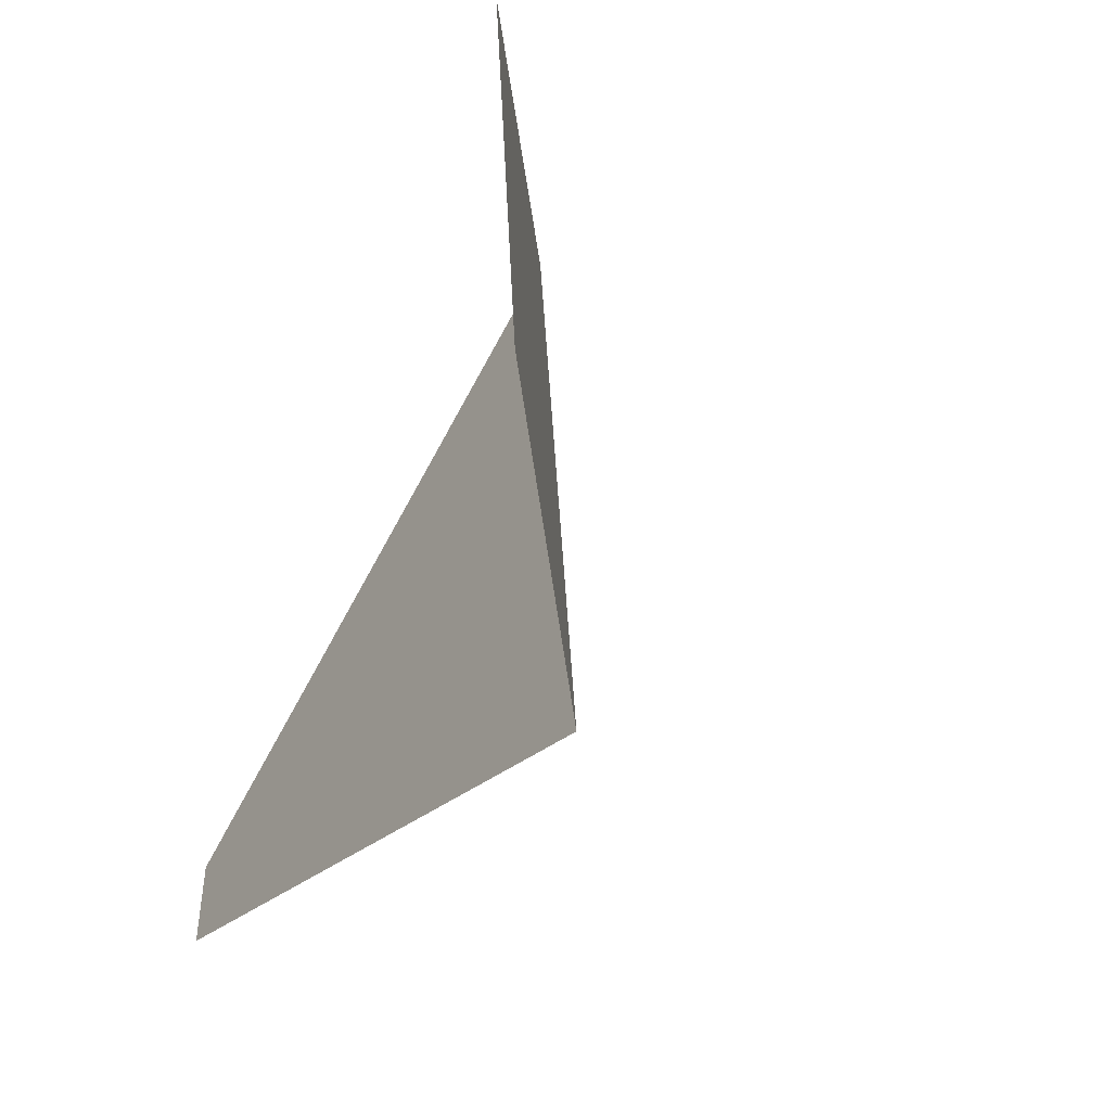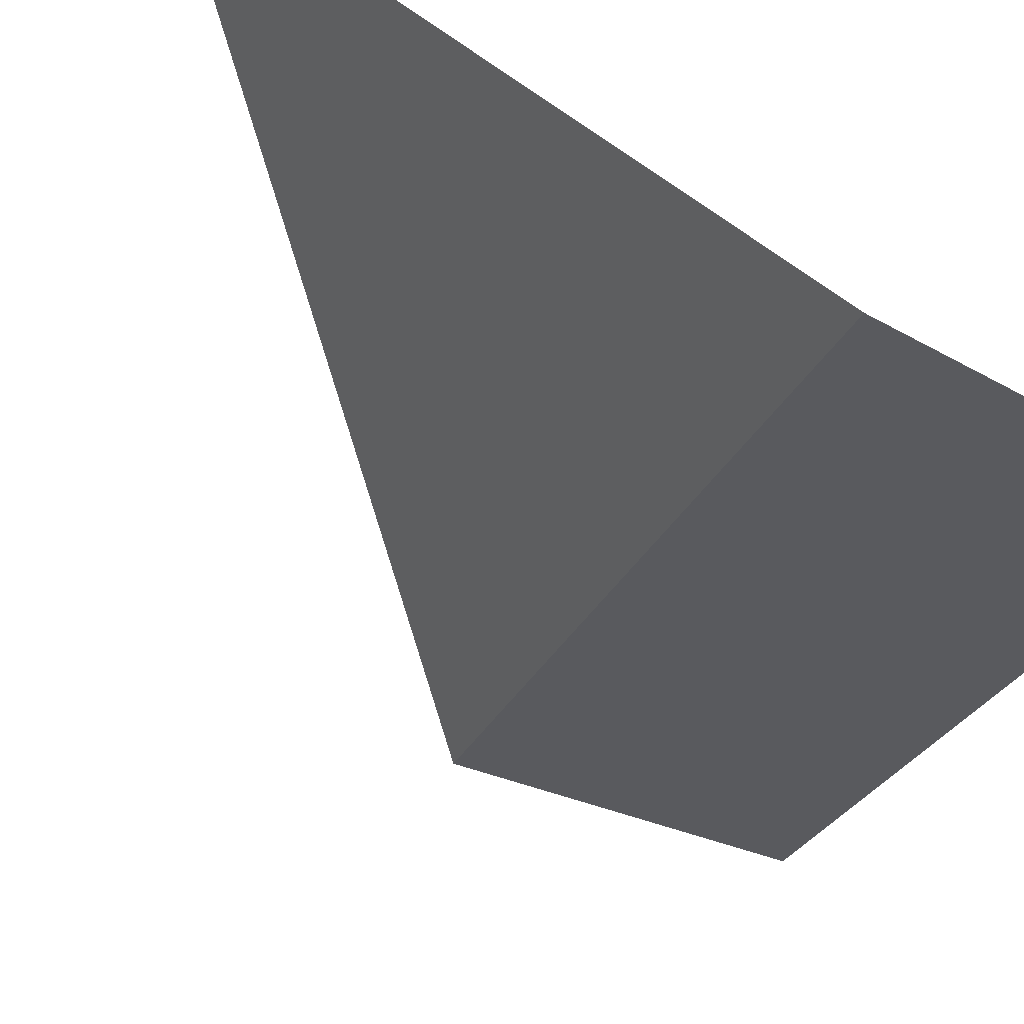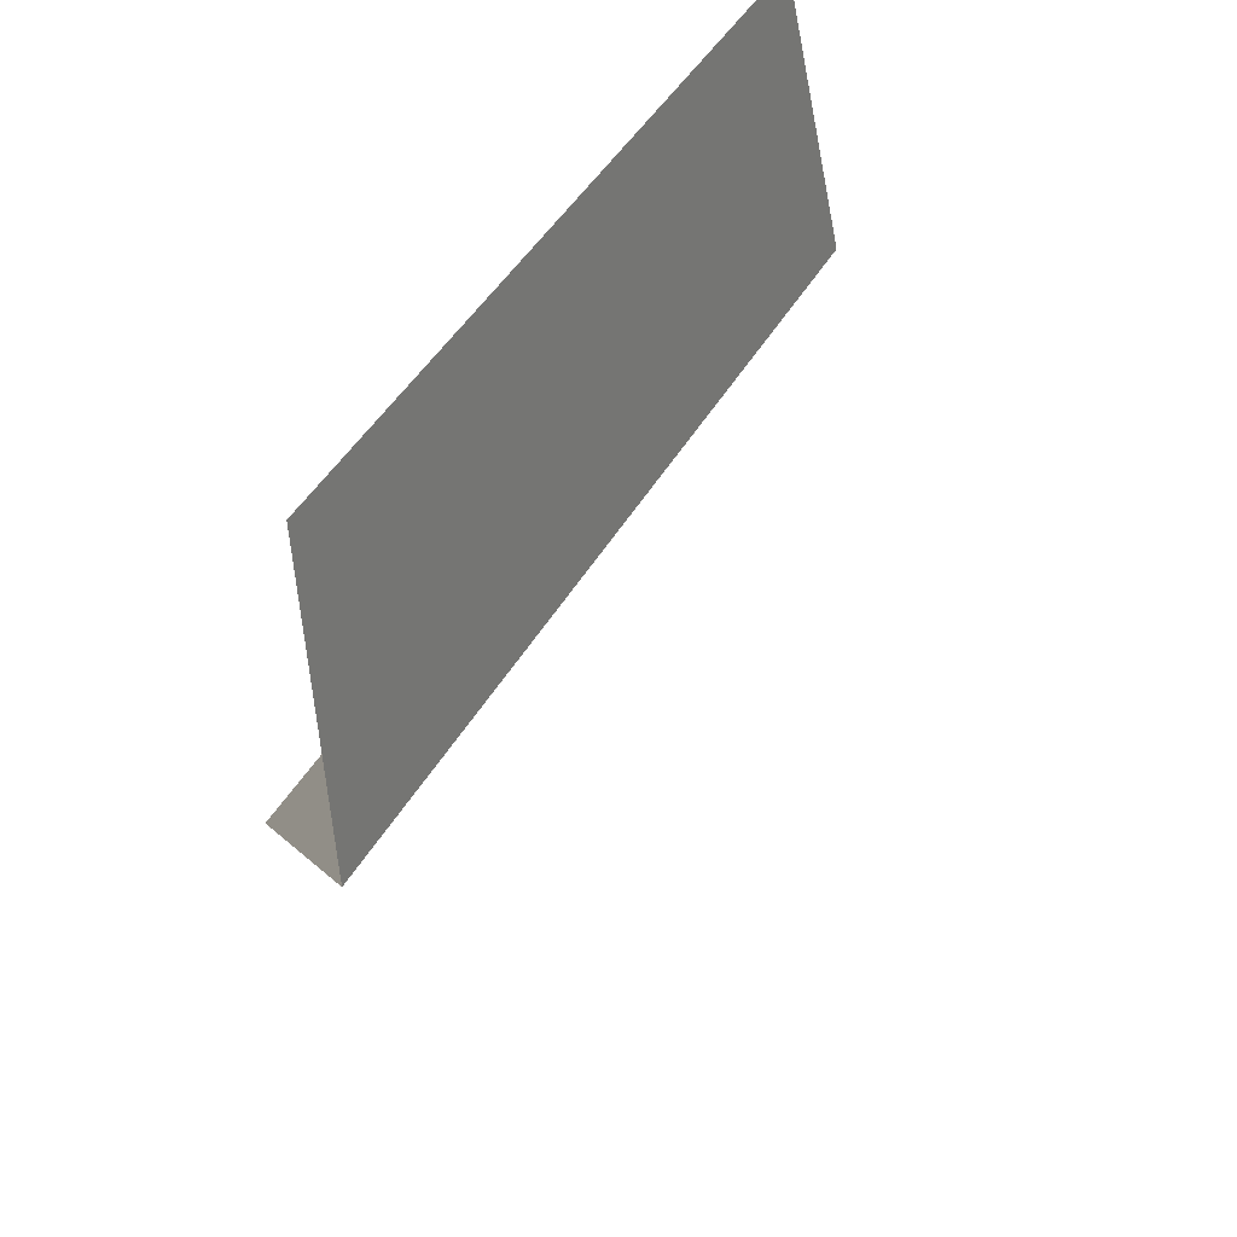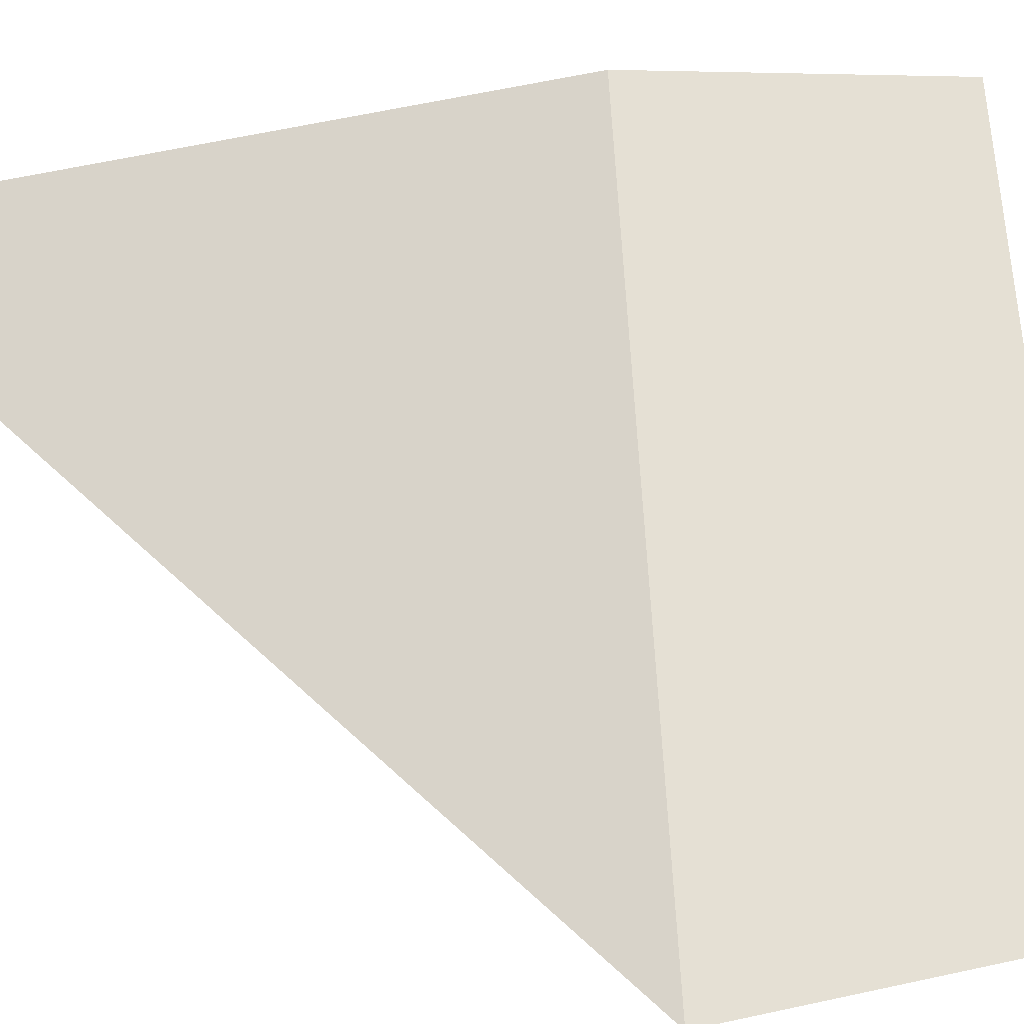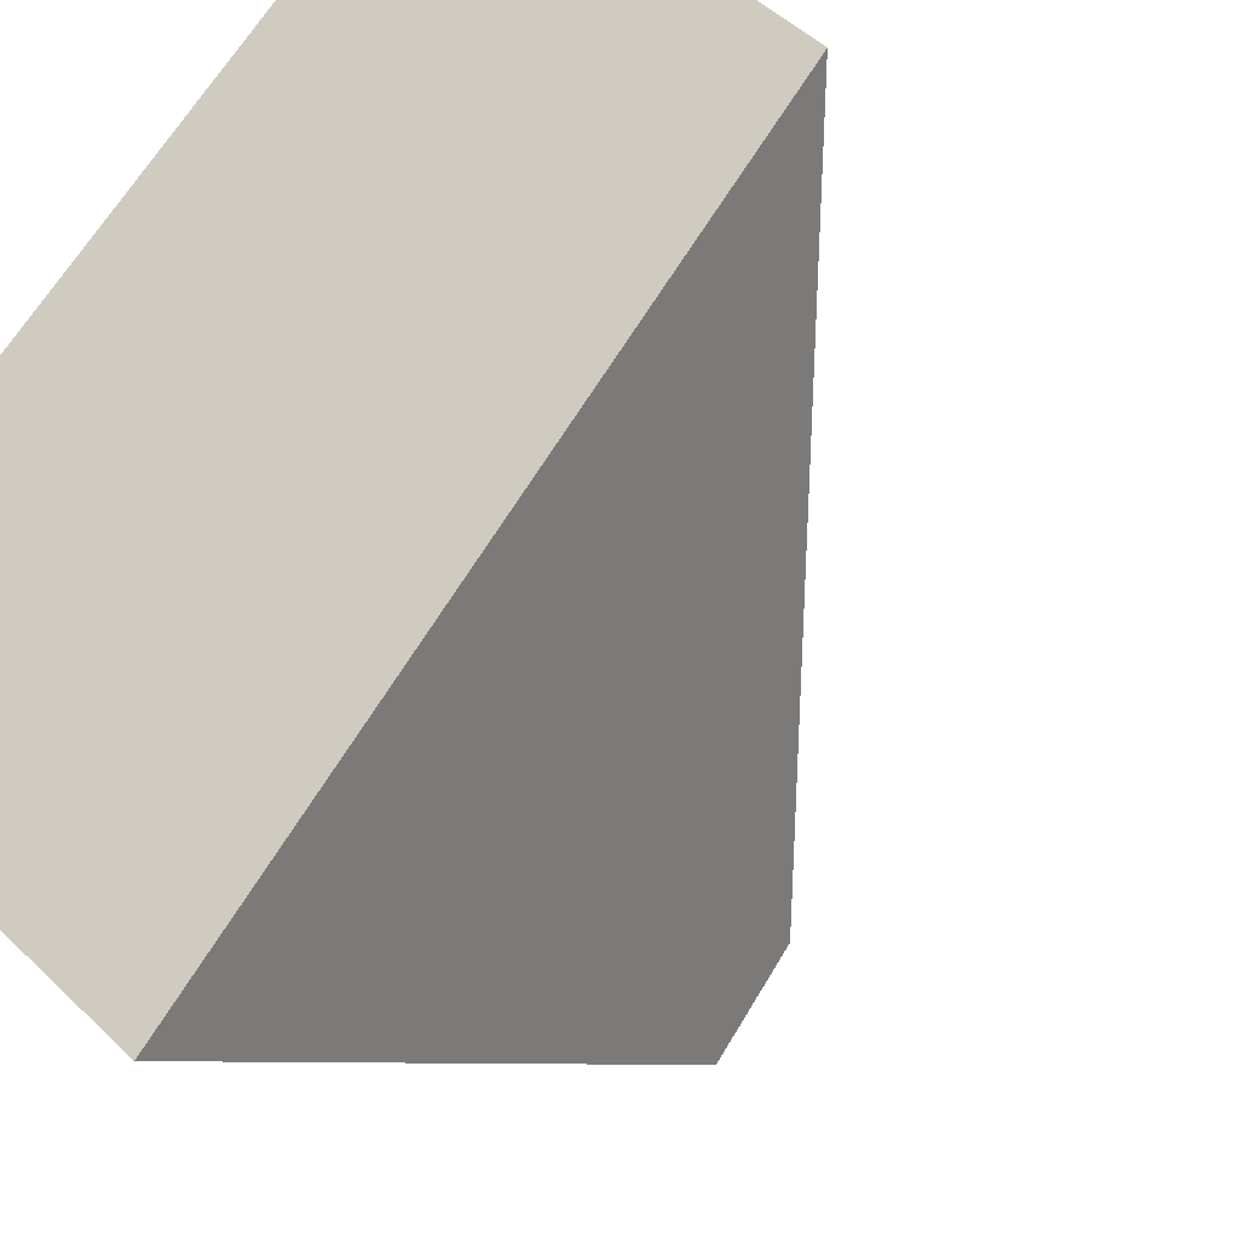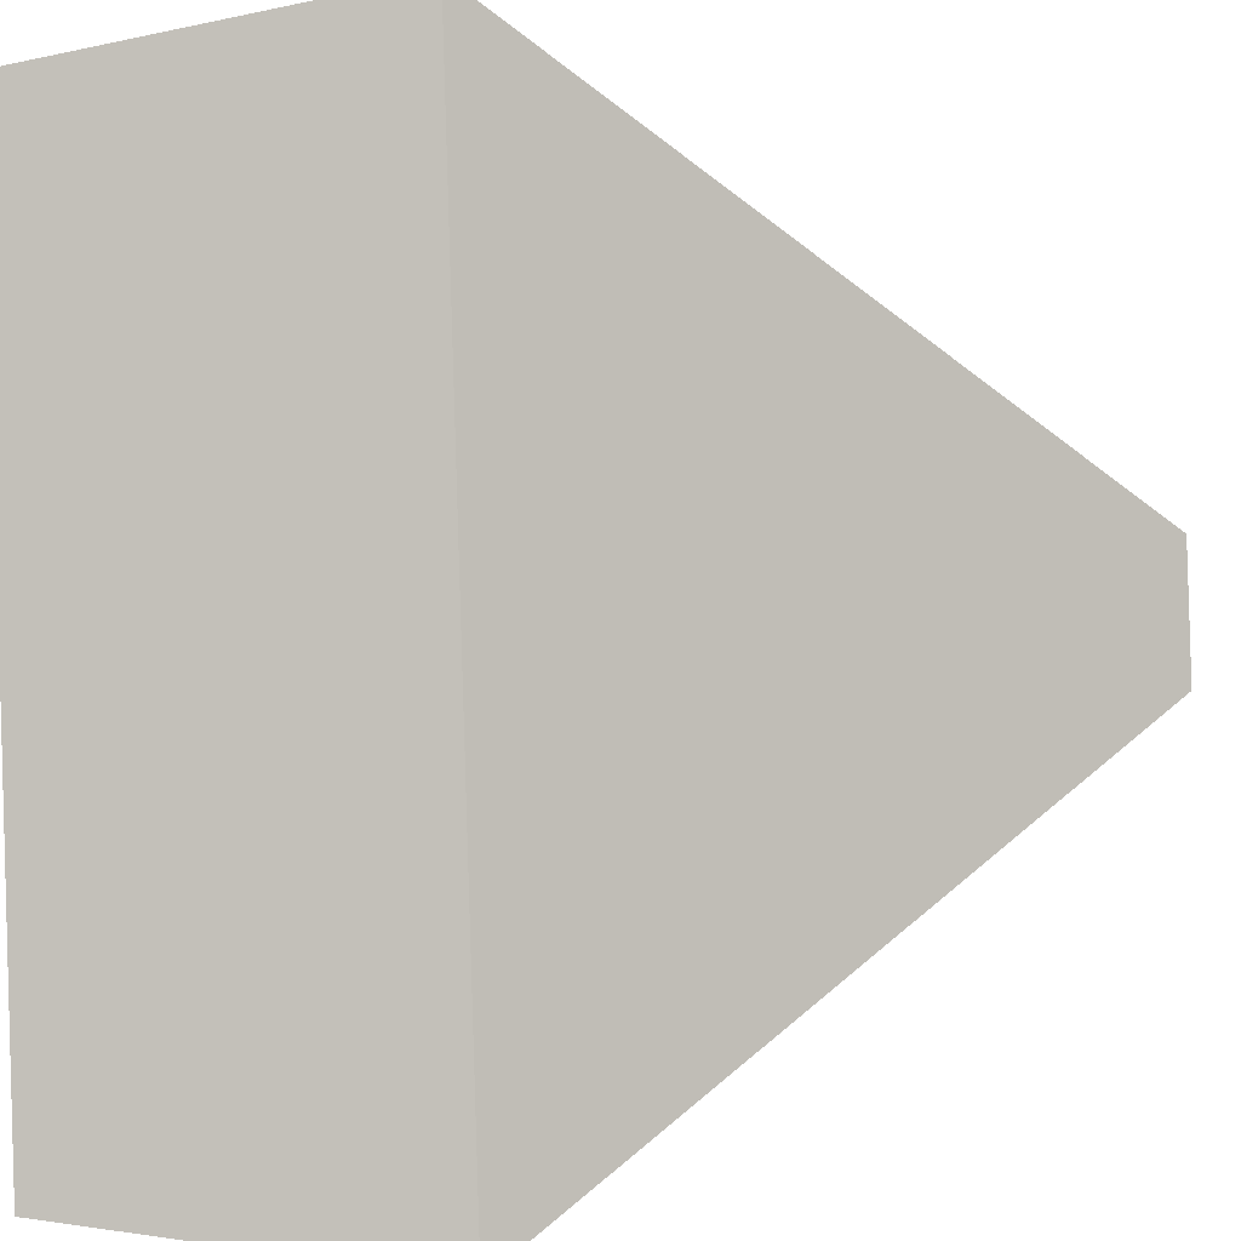
<metadata>
{"format":"obj","ext":"obj","renderer":"f3d","projection":"perspective","resolution":1024,"background":"white","views":[{"elev":31.9,"azim":132.8,"up":"+Y"},{"elev":-75.7,"azim":61.3,"up":"+Z"},{"elev":45.6,"azim":163.2,"up":"+Y"},{"elev":17.3,"azim":85.9,"up":"+Z"},{"elev":-61.8,"azim":-135.7,"up":"+Z"},{"elev":-46.1,"azim":-87.5,"up":"+Z"}]}
</metadata>
<code>
o corridor_corner_b_btm_Cube.029
v 0.9 0 1
v 0.275 0.625 1
v 0.35 1 1
v 1 0 0.9
v 1 0.625 0.275
v 1 1 0.35
v 0.6099 0.625 0.6651
v 0.6431 1 0.7069
f 4 5 7
f 7 5 6
f 2 1 7
f 7 8 3
f 1 4 7
f 8 7 6
f 2 7 3

</code>
